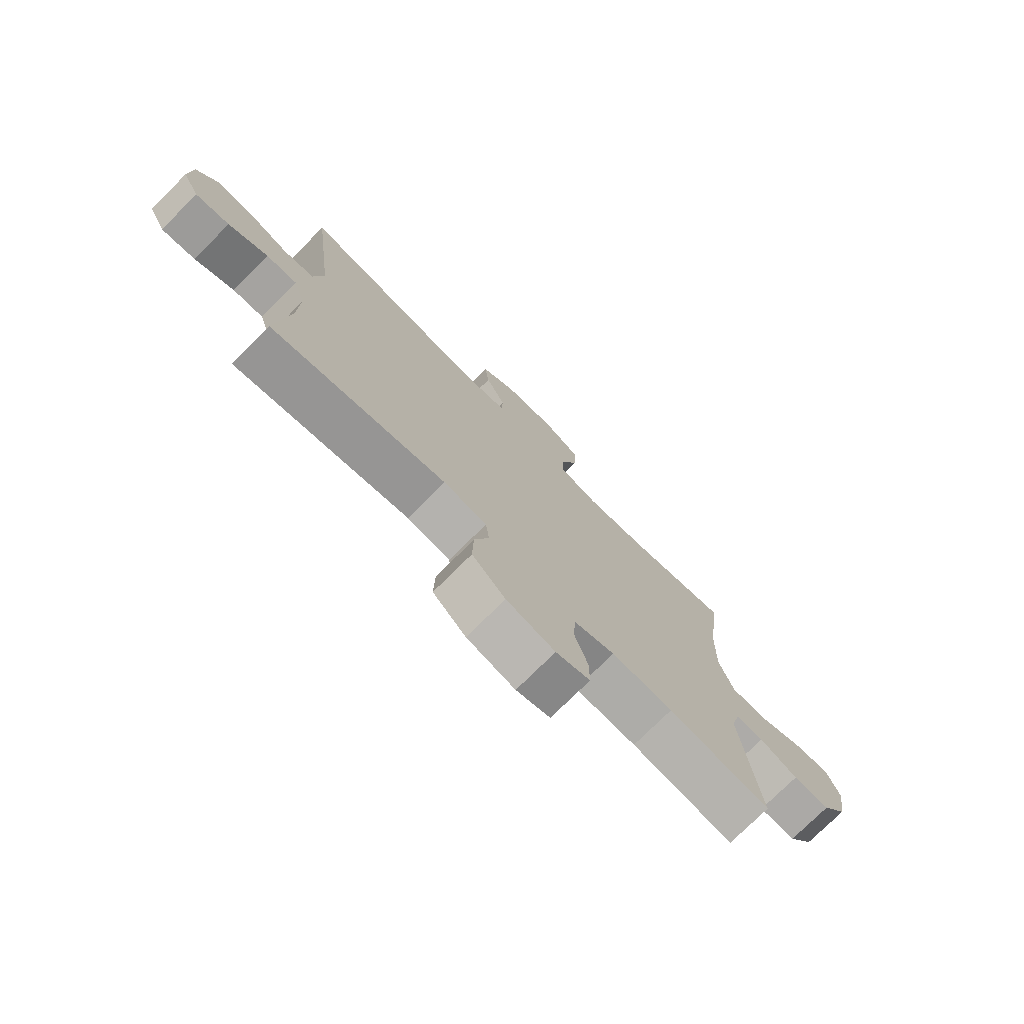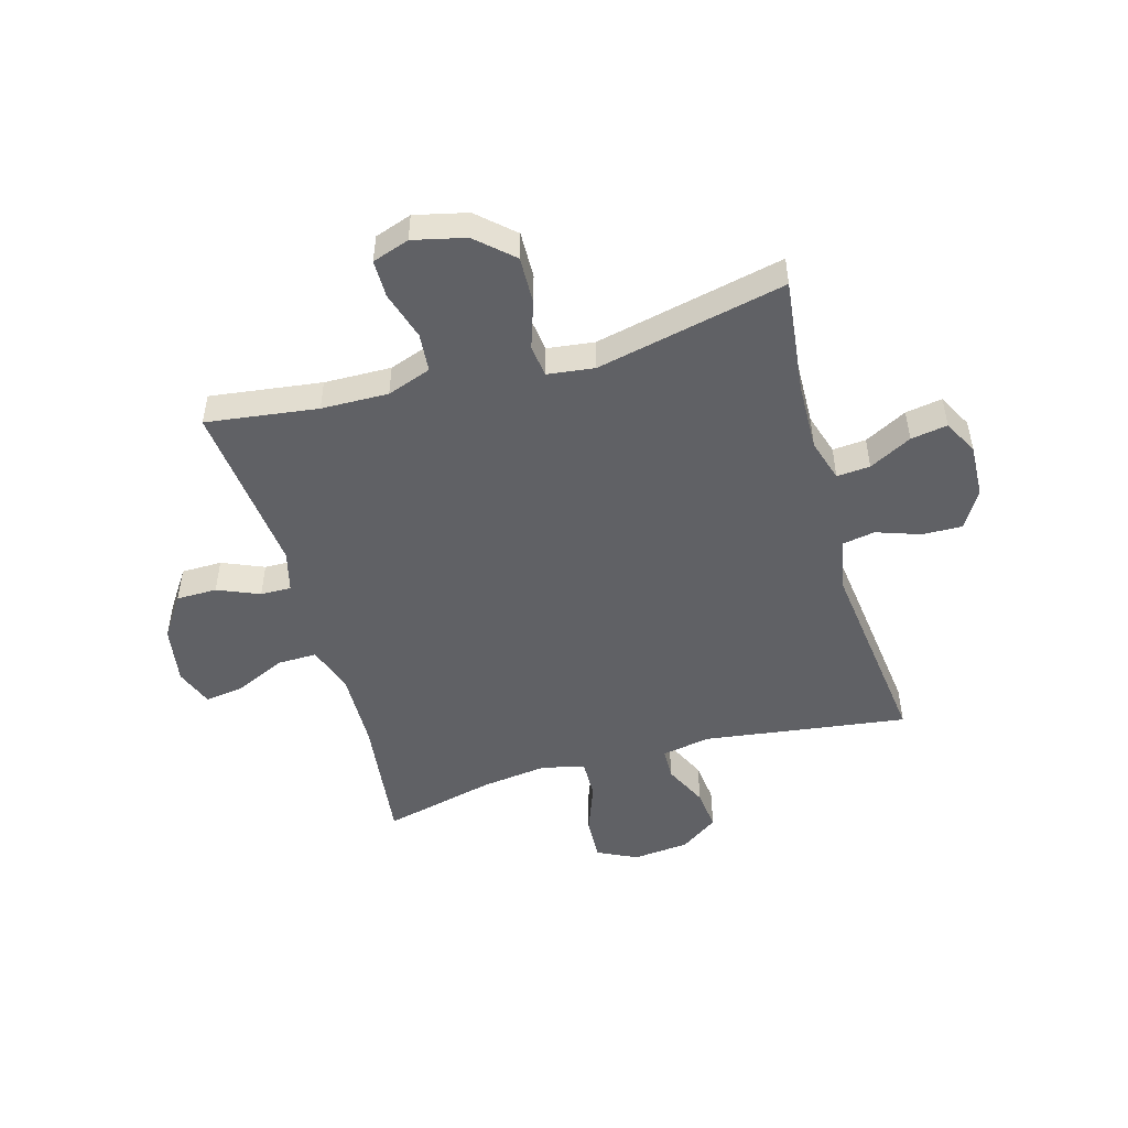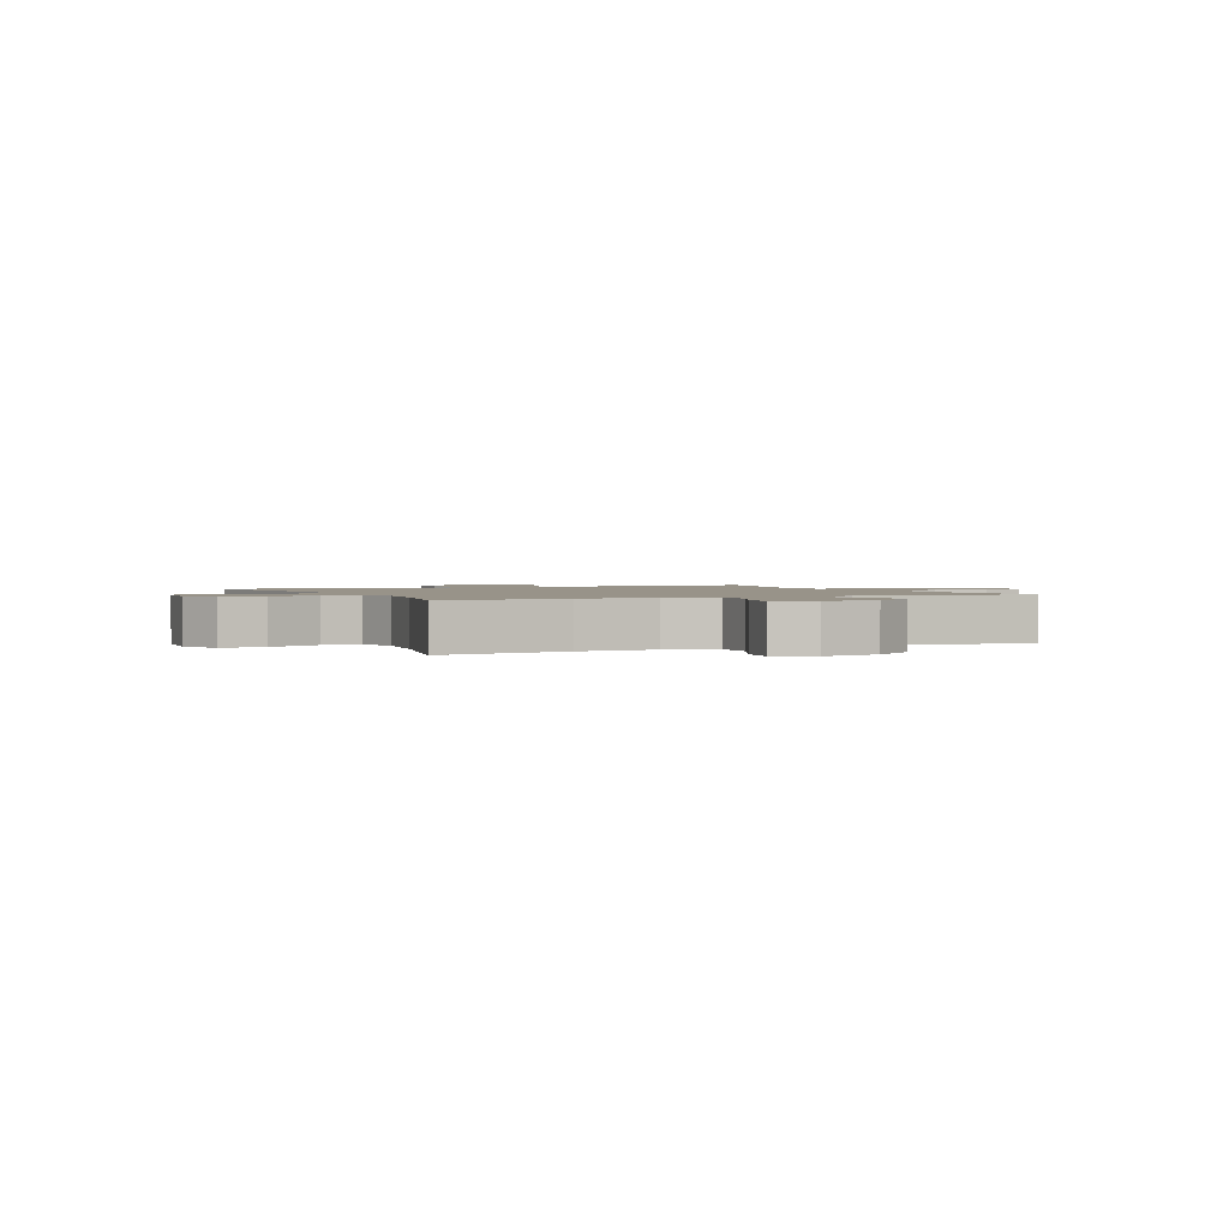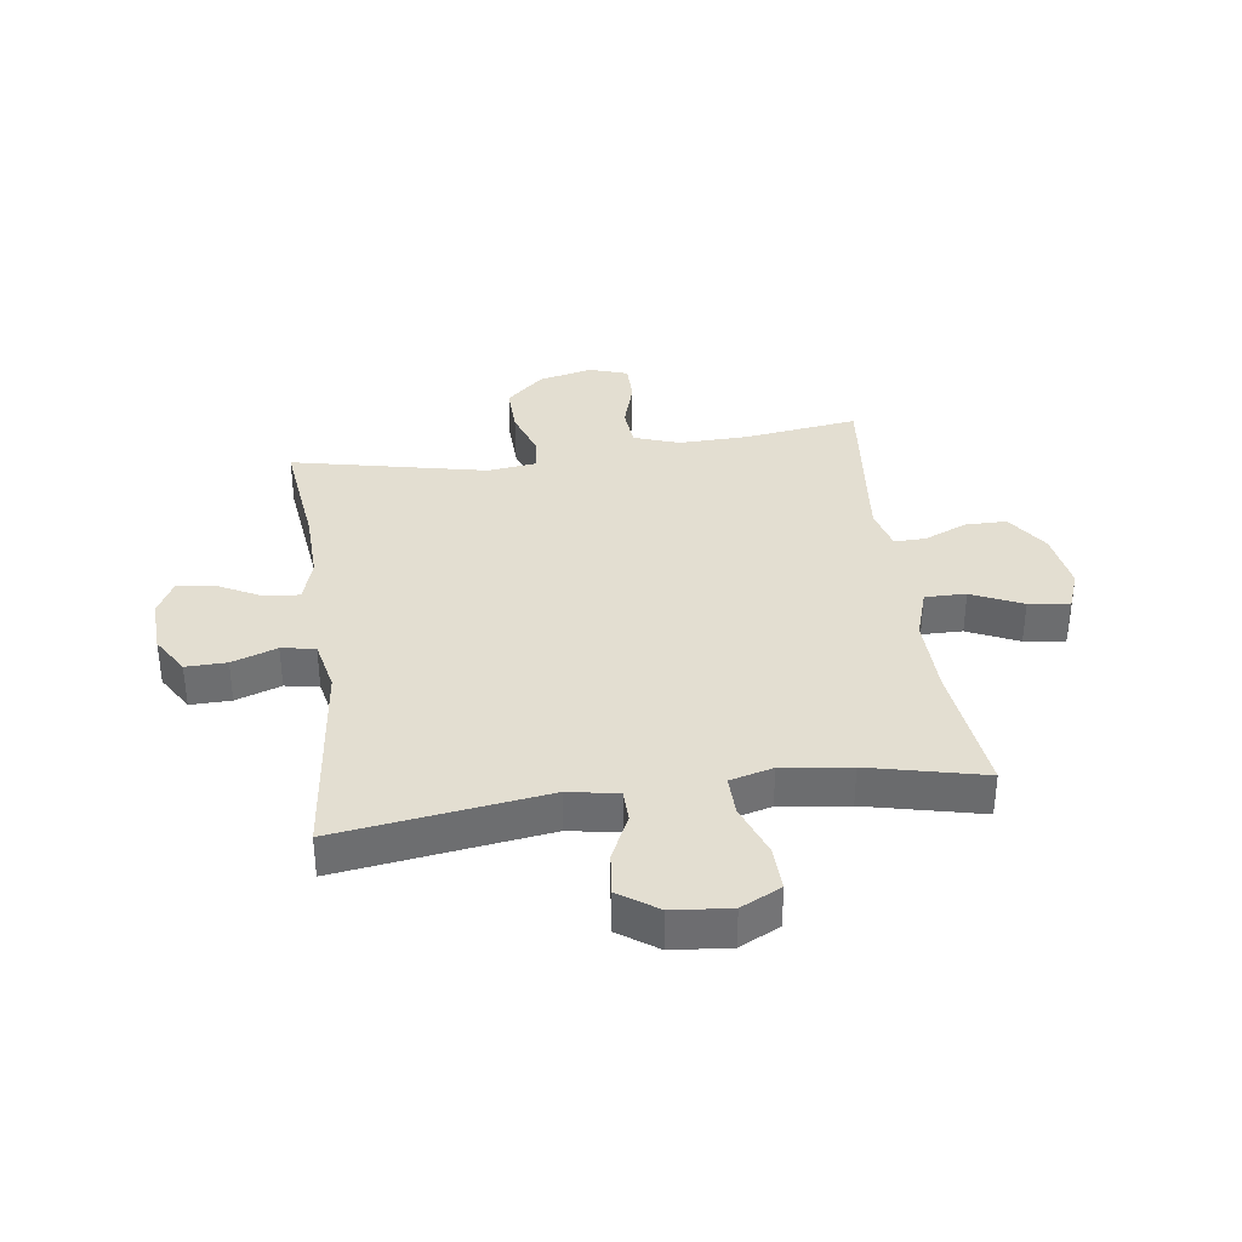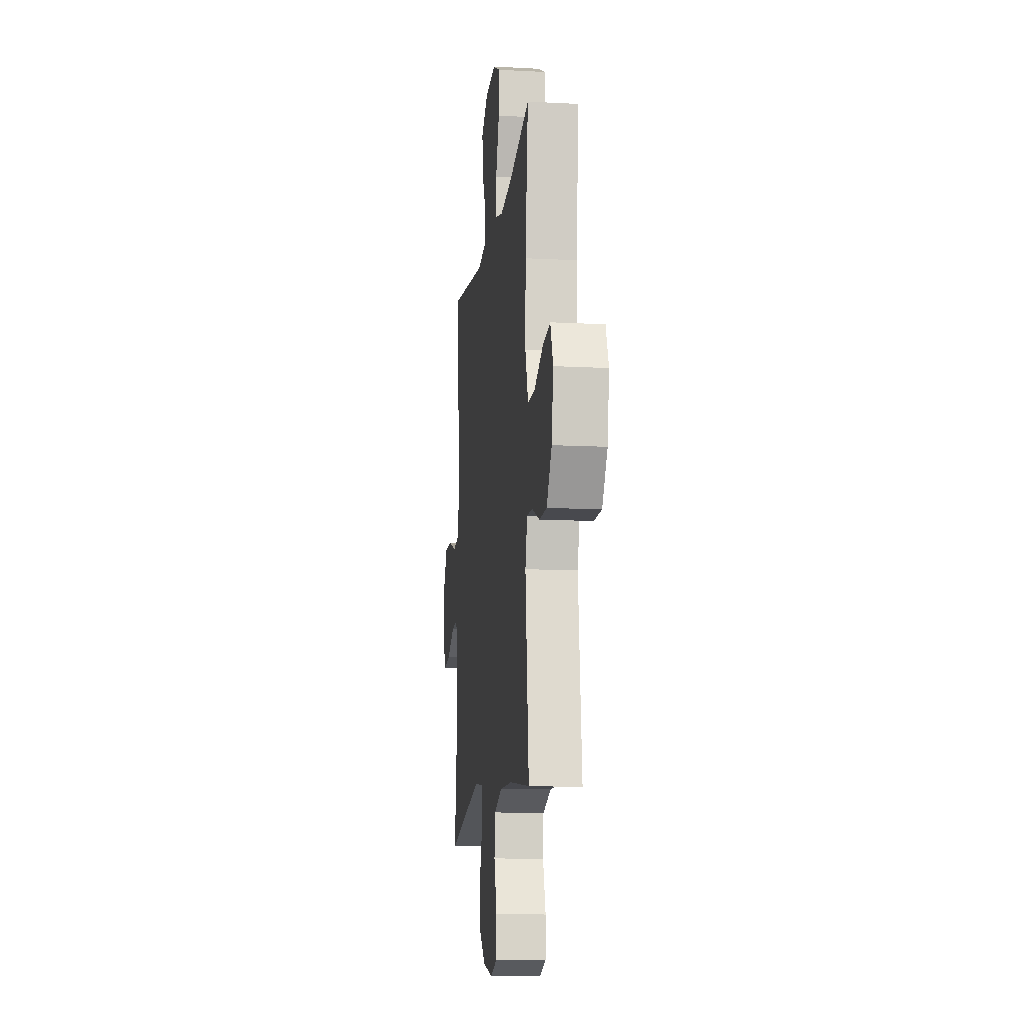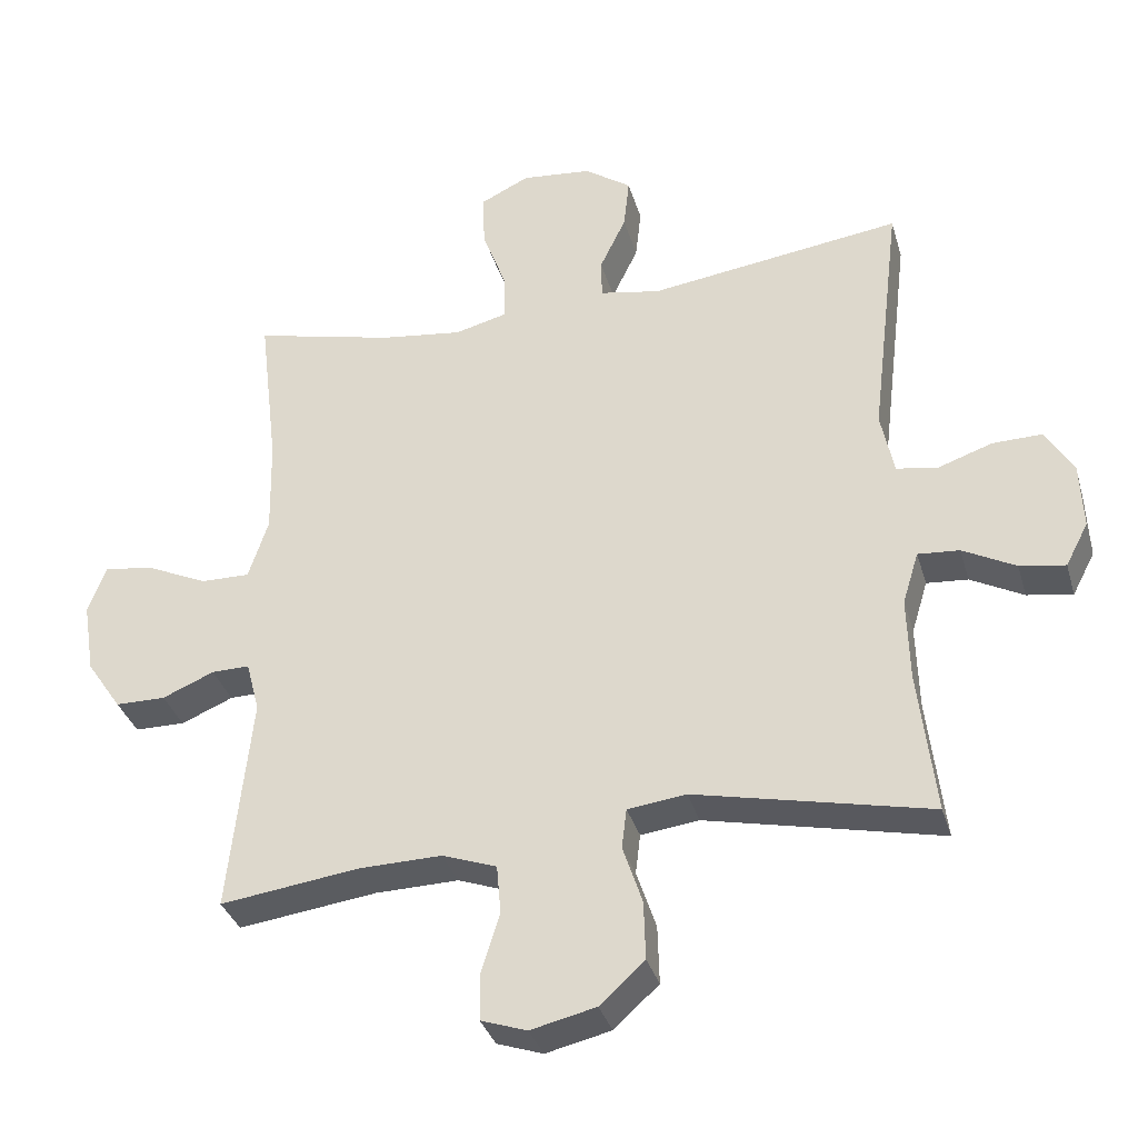
<metadata>
{"format":"obj","ext":"obj","renderer":"f3d","projection":"perspective","resolution":1024,"background":"white","views":[{"elev":-75.8,"azim":-45.1,"up":"+Z"},{"elev":-49.9,"azim":-164.1,"up":"+Y"},{"elev":1.6,"azim":65.1,"up":"+Y"},{"elev":36.1,"azim":-7.9,"up":"+Y"},{"elev":-12.3,"azim":82.9,"up":"+Z"},{"elev":-34.0,"azim":-164.5,"up":"+Z"}]}
</metadata>
<code>
o path3954
v 0.291 0.0375 0.4587
v 0.1718 0.0375 0.4435
v 0.09664 0.0375 0.463
v 0.09813 0.0375 0.5317
v 0.1321 0.0375 0.6232
v 0.135 0.0375 0.7007
v 0.06461 0.0375 0.7349
v -0.03623 0.0375 0.7253
v -0.1036 0.0375 0.6786
v -0.09537 0.0375 0.6048
v -0.05781 0.0375 0.5269
v -0.05902 0.0375 0.4708
v -0.1461 0.0375 0.4551
v -0.5096 0.0375 0.5059
v -0.4666 0.0375 0.1466
v -0.4856 0.0375 0.05606
v -0.5443 0.0375 0.04604
v -0.623 0.0375 0.07329
v -0.6941 0.0375 0.07482
v -0.7345 0.0375 0.008223
v -0.7388 0.0375 -0.08641
v -0.7063 0.0375 -0.1484
v -0.6407 0.0375 -0.1378
v -0.5646 0.0375 -0.09815
v -0.505 0.0375 -0.09371
v -0.4818 0.0375 -0.1691
v -0.4852 0.0375 -0.2904
v -0.5096 0.0375 -0.496
v -0.1708 0.0375 -0.4225
v -0.0867 0.0375 -0.4331
v -0.07976 0.0375 -0.4904
v -0.108 0.0375 -0.575
v -0.1104 0.0375 -0.659
v -0.0457 0.0375 -0.7176
v 0.0484 0.0375 -0.7397
v 0.1145 0.0375 -0.7173
v 0.1147 0.0375 -0.6496
v 0.0883 0.0375 -0.5638
v 0.09416 0.0375 -0.4942
v 0.1729 0.0375 -0.4663
v 0.2926 0.0375 -0.4691
v 0.4921 0.0375 -0.496
v 0.4589 0.0375 -0.1848
v 0.478 0.0375 -0.1117
v 0.5328 0.0375 -0.1129
v 0.6074 0.0375 -0.1446
v 0.6798 0.0375 -0.144
v 0.73 0.0375 -0.06996
v 0.7466 0.0375 0.03381
v 0.7204 0.0375 0.1021
v 0.6495 0.0375 0.09216
v 0.5612 0.0375 0.05167
v 0.4901 0.0375 0.05069
v 0.4615 0.0375 0.1377
v 0.4645 0.0375 0.2749
v 0.4921 0.0375 0.5059
v 0.291 -0.0375 0.4587
v 0.1718 -0.0375 0.4435
v 0.09664 -0.0375 0.463
v 0.09813 -0.0375 0.5317
v 0.1321 -0.0375 0.6232
v 0.135 -0.0375 0.7007
v 0.06461 -0.0375 0.7349
v -0.03623 -0.0375 0.7253
v -0.1036 -0.0375 0.6786
v -0.09537 -0.0375 0.6048
v -0.05781 -0.0375 0.5269
v -0.05902 -0.0375 0.4708
v -0.1461 -0.0375 0.4551
v -0.5096 -0.0375 0.5059
v -0.4666 -0.0375 0.1466
v -0.4856 -0.0375 0.05606
v -0.5443 -0.0375 0.04604
v -0.623 -0.0375 0.07329
v -0.6941 -0.0375 0.07482
v -0.7345 -0.0375 0.008223
v -0.7388 -0.0375 -0.08641
v -0.7063 -0.0375 -0.1484
v -0.6407 -0.0375 -0.1378
v -0.5646 -0.0375 -0.09815
v -0.505 -0.0375 -0.09371
v -0.4818 -0.0375 -0.1691
v -0.4852 -0.0375 -0.2904
v -0.5096 -0.0375 -0.496
v -0.1708 -0.0375 -0.4225
v -0.0867 -0.0375 -0.4331
v -0.07976 -0.0375 -0.4904
v -0.108 -0.0375 -0.575
v -0.1104 -0.0375 -0.659
v -0.0457 -0.0375 -0.7176
v 0.0484 -0.0375 -0.7397
v 0.1145 -0.0375 -0.7173
v 0.1147 -0.0375 -0.6496
v 0.0883 -0.0375 -0.5638
v 0.09416 -0.0375 -0.4942
v 0.1729 -0.0375 -0.4663
v 0.2926 -0.0375 -0.4691
v 0.4921 -0.0375 -0.496
v 0.4589 -0.0375 -0.1848
v 0.478 -0.0375 -0.1117
v 0.5328 -0.0375 -0.1129
v 0.6074 -0.0375 -0.1446
v 0.6798 -0.0375 -0.144
v 0.73 -0.0375 -0.06996
v 0.7466 -0.0375 0.03381
v 0.7204 -0.0375 0.1021
v 0.6495 -0.0375 0.09216
v 0.5612 -0.0375 0.05167
v 0.4901 -0.0375 0.05069
v 0.4615 -0.0375 0.1377
v 0.4645 -0.0375 0.2749
v 0.4921 -0.0375 0.5059
v 0.73 0.0375 -0.06996
v 0.7466 0.0375 0.03381
v 0.7204 0.0375 0.1021
v 0.7204 0.0375 0.1021
v 0.6798 0.0375 -0.144
v 0.6495 0.0375 0.09216
v 0.6074 0.0375 -0.1446
v 0.5612 0.0375 0.05167
v 0.5328 0.0375 -0.1129
v 0.4901 0.0375 0.05069
v 0.4901 0.0375 0.05069
v 0.478 0.0375 -0.1117
v 0.478 0.0375 -0.1117
v 0.4615 0.0375 0.1377
v 0.4645 0.0375 0.2749
v 0.4921 0.0375 0.5059
v 0.4921 0.0375 0.5059
v 0.4589 0.0375 -0.1848
v 0.4921 0.0375 -0.496
v 0.4921 0.0375 -0.496
v 0.2926 0.0375 -0.4691
v 0.291 0.0375 0.4587
v 0.1729 0.0375 -0.4663
v 0.1718 0.0375 0.4435
v 0.09416 0.0375 -0.4942
v 0.09416 0.0375 -0.4942
v 0.09664 0.0375 0.463
v 0.09664 0.0375 0.463
v 0.1321 0.0375 0.6232
v 0.135 0.0375 0.7007
v 0.135 0.0375 0.7007
v 0.06461 0.0375 0.7349
v 0.09813 0.0375 0.5317
v 0.1145 0.0375 -0.7173
v 0.1145 0.0375 -0.7173
v 0.1147 0.0375 -0.6496
v 0.0883 0.0375 -0.5638
v 0.0484 0.0375 -0.7397
v -0.03623 0.0375 0.7253
v -0.0457 0.0375 -0.7176
v -0.1036 0.0375 0.6786
v -0.1036 0.0375 0.6786
v -0.1104 0.0375 -0.659
v -0.05781 0.0375 0.5269
v -0.05902 0.0375 0.4708
v -0.05902 0.0375 0.4708
v -0.09537 0.0375 0.6048
v -0.1461 0.0375 0.4551
v -0.108 0.0375 -0.575
v -0.07976 0.0375 -0.4904
v -0.0867 0.0375 -0.4331
v -0.0867 0.0375 -0.4331
v -0.1708 0.0375 -0.4225
v -0.5096 0.0375 -0.496
v -0.5096 0.0375 -0.496
v -0.4818 0.0375 -0.1691
v -0.4852 0.0375 -0.2904
v -0.4666 0.0375 0.1466
v -0.4856 0.0375 0.05606
v -0.4856 0.0375 0.05606
v -0.505 0.0375 -0.09371
v -0.505 0.0375 -0.09371
v -0.5096 0.0375 0.5059
v -0.5096 0.0375 0.5059
v -0.5443 0.0375 0.04604
v -0.5646 0.0375 -0.09815
v -0.623 0.0375 0.07329
v -0.6407 0.0375 -0.1378
v -0.6941 0.0375 0.07482
v -0.7063 0.0375 -0.1484
v -0.7063 0.0375 -0.1484
v -0.7345 0.0375 0.008223
v -0.7388 0.0375 -0.08641
v 0.73 -0.0375 -0.06996
v 0.7466 -0.0375 0.03381
v 0.7204 -0.0375 0.1021
v 0.7204 -0.0375 0.1021
v 0.6798 -0.0375 -0.144
v 0.6495 -0.0375 0.09216
v 0.6074 -0.0375 -0.1446
v 0.5612 -0.0375 0.05167
v 0.5328 -0.0375 -0.1129
v 0.4901 -0.0375 0.05069
v 0.4901 -0.0375 0.05069
v 0.478 -0.0375 -0.1117
v 0.478 -0.0375 -0.1117
v 0.4615 -0.0375 0.1377
v 0.4645 -0.0375 0.2749
v 0.4921 -0.0375 0.5059
v 0.4921 -0.0375 0.5059
v 0.4589 -0.0375 -0.1848
v 0.4921 -0.0375 -0.496
v 0.4921 -0.0375 -0.496
v 0.2926 -0.0375 -0.4691
v 0.291 -0.0375 0.4587
v 0.1729 -0.0375 -0.4663
v 0.1718 -0.0375 0.4435
v 0.09416 -0.0375 -0.4942
v 0.09416 -0.0375 -0.4942
v 0.09664 -0.0375 0.463
v 0.09664 -0.0375 0.463
v 0.1321 -0.0375 0.6232
v 0.135 -0.0375 0.7007
v 0.135 -0.0375 0.7007
v 0.06461 -0.0375 0.7349
v 0.09813 -0.0375 0.5317
v 0.1145 -0.0375 -0.7173
v 0.1145 -0.0375 -0.7173
v 0.1147 -0.0375 -0.6496
v 0.0883 -0.0375 -0.5638
v 0.0484 -0.0375 -0.7397
v -0.03623 -0.0375 0.7253
v -0.0457 -0.0375 -0.7176
v -0.1036 -0.0375 0.6786
v -0.1036 -0.0375 0.6786
v -0.1104 -0.0375 -0.659
v -0.05781 -0.0375 0.5269
v -0.05902 -0.0375 0.4708
v -0.05902 -0.0375 0.4708
v -0.09537 -0.0375 0.6048
v -0.1461 -0.0375 0.4551
v -0.108 -0.0375 -0.575
v -0.07976 -0.0375 -0.4904
v -0.0867 -0.0375 -0.4331
v -0.0867 -0.0375 -0.4331
v -0.1708 -0.0375 -0.4225
v -0.5096 -0.0375 -0.496
v -0.5096 -0.0375 -0.496
v -0.4818 -0.0375 -0.1691
v -0.4852 -0.0375 -0.2904
v -0.4666 -0.0375 0.1466
v -0.4856 -0.0375 0.05606
v -0.4856 -0.0375 0.05606
v -0.505 -0.0375 -0.09371
v -0.505 -0.0375 -0.09371
v -0.5096 -0.0375 0.5059
v -0.5096 -0.0375 0.5059
v -0.5443 -0.0375 0.04604
v -0.5646 -0.0375 -0.09815
v -0.623 -0.0375 0.07329
v -0.6407 -0.0375 -0.1378
v -0.6941 -0.0375 0.07482
v -0.7063 -0.0375 -0.1484
v -0.7063 -0.0375 -0.1484
v -0.7345 -0.0375 0.008223
v -0.7388 -0.0375 -0.08641
f 225 234 228
f 250 246 244
f 203 208 206
f 199 197 195
f 221 223 219
f 210 235 222
f 199 236 197
f 241 244 246
f 251 257 253
f 230 233 236
f 257 258 253
f 236 244 238
f 252 251 250
f 217 224 214
f 238 242 239
f 238 244 241
f 233 243 236
f 203 236 208
f 207 209 200
f 208 236 210
f 203 206 204
f 194 195 197
f 212 229 230
f 229 218 232
f 192 193 194
f 195 194 193
f 234 222 235
f 214 232 218
f 222 225 221
f 191 187 188
f 257 252 254
f 243 233 248
f 225 222 234
f 197 236 203
f 212 236 209
f 212 230 236
f 207 200 201
f 224 232 214
f 209 236 199
f 257 251 252
f 238 241 242
f 236 235 210
f 215 217 214
f 186 187 191
f 186 193 192
f 200 209 199
f 232 224 226
f 221 225 223
f 236 243 244
f 253 258 255
f 193 186 191
f 246 250 251
f 186 192 190
f 218 229 212
f 48 49 105 104
f 49 116 189 105
f 47 48 104 103
f 50 51 107 106
f 46 47 103 102
f 51 52 108 107
f 45 46 102 101
f 52 123 196 108
f 125 45 101 198
f 53 54 110 109
f 55 129 202 111
f 43 44 100 99
f 132 43 99 205
f 54 55 111 110
f 41 42 98 97
f 56 1 57 112
f 40 41 97 96
f 1 2 58 57
f 138 40 96 211
f 2 140 213 58
f 5 143 216 61
f 6 7 63 62
f 4 5 61 60
f 147 37 93 220
f 37 38 94 93
f 35 36 92 91
f 3 4 60 59
f 38 39 95 94
f 7 8 64 63
f 34 35 91 90
f 8 154 227 64
f 33 34 90 89
f 11 158 231 67
f 10 11 67 66
f 9 10 66 65
f 12 13 69 68
f 32 33 89 88
f 31 32 88 87
f 164 31 87 237
f 29 30 86 85
f 167 29 85 240
f 26 27 83 82
f 15 172 245 71
f 174 26 82 247
f 176 15 71 249
f 13 14 70 69
f 16 17 73 72
f 27 28 84 83
f 24 25 81 80
f 17 18 74 73
f 23 24 80 79
f 18 19 75 74
f 183 23 79 256
f 19 20 76 75
f 21 22 78 77
f 20 21 77 76
f 152 155 161
f 177 171 173
f 130 133 135
f 126 122 124
f 148 146 150
f 137 149 162
f 126 124 163
f 168 173 171
f 178 180 184
f 157 163 160
f 184 180 185
f 163 165 171
f 179 177 178
f 144 141 151
f 165 166 169
f 165 168 171
f 160 163 170
f 130 135 163
f 134 127 136
f 135 137 163
f 130 131 133
f 121 124 122
f 139 157 156
f 156 159 145
f 119 121 120
f 122 120 121
f 161 162 149
f 141 145 159
f 149 148 152
f 118 115 114
f 184 181 179
f 170 175 160
f 152 161 149
f 124 130 163
f 139 136 163
f 139 163 157
f 134 128 127
f 151 141 159
f 136 126 163
f 184 179 178
f 165 169 168
f 163 137 162
f 142 141 144
f 113 118 114
f 113 119 120
f 127 126 136
f 159 153 151
f 148 150 152
f 163 171 170
f 180 182 185
f 120 118 113
f 173 178 177
f 113 117 119
f 145 139 156

</code>
